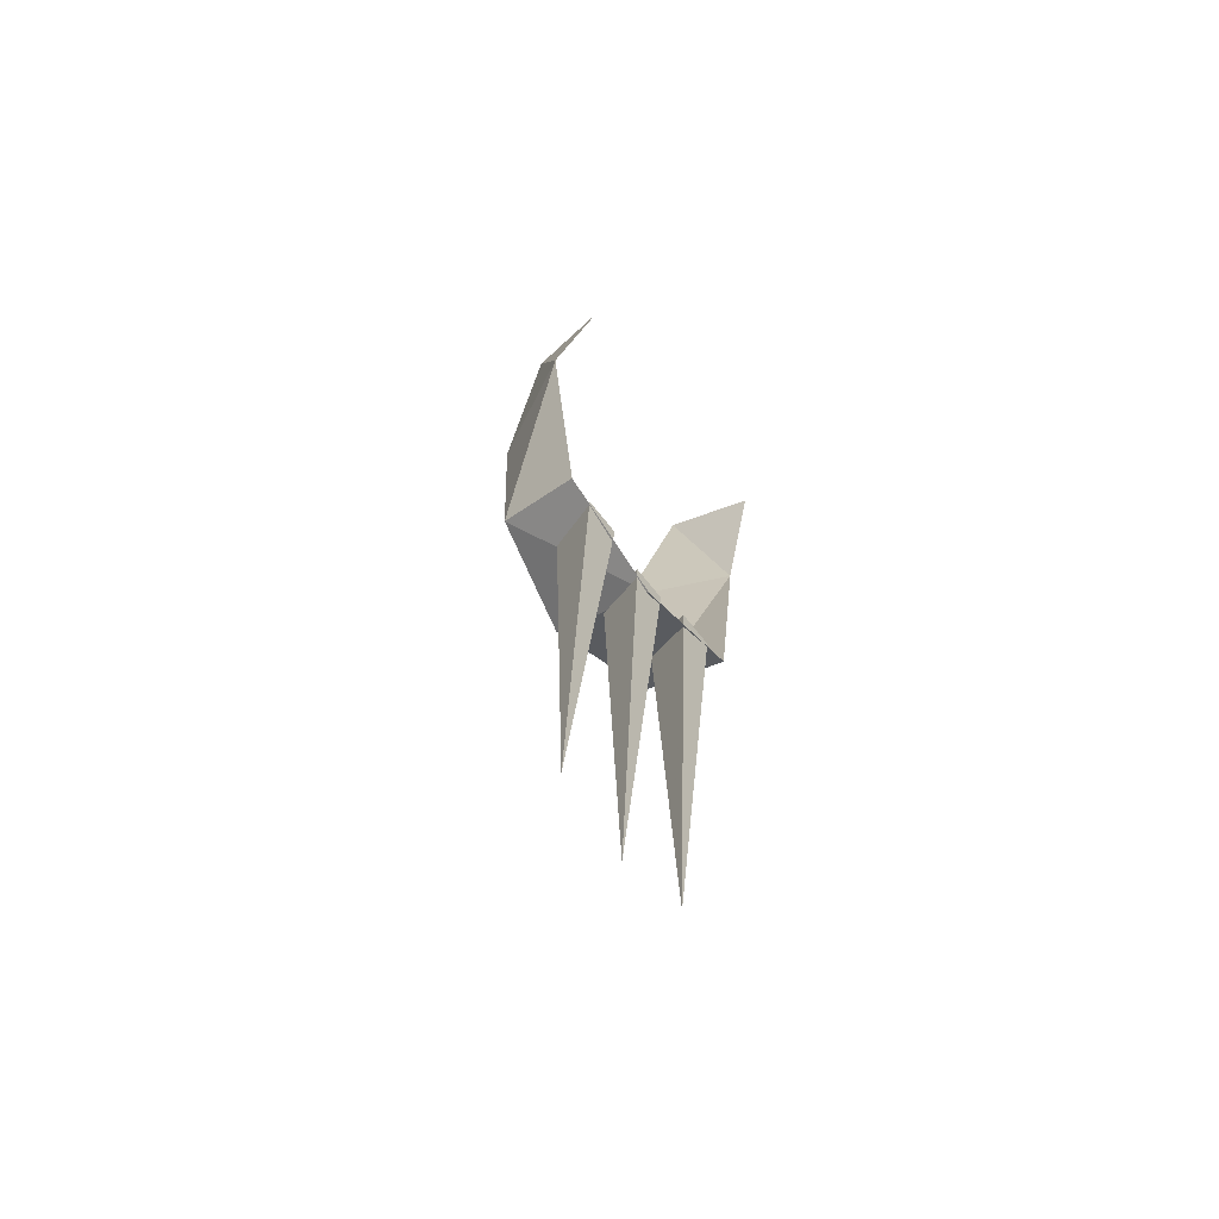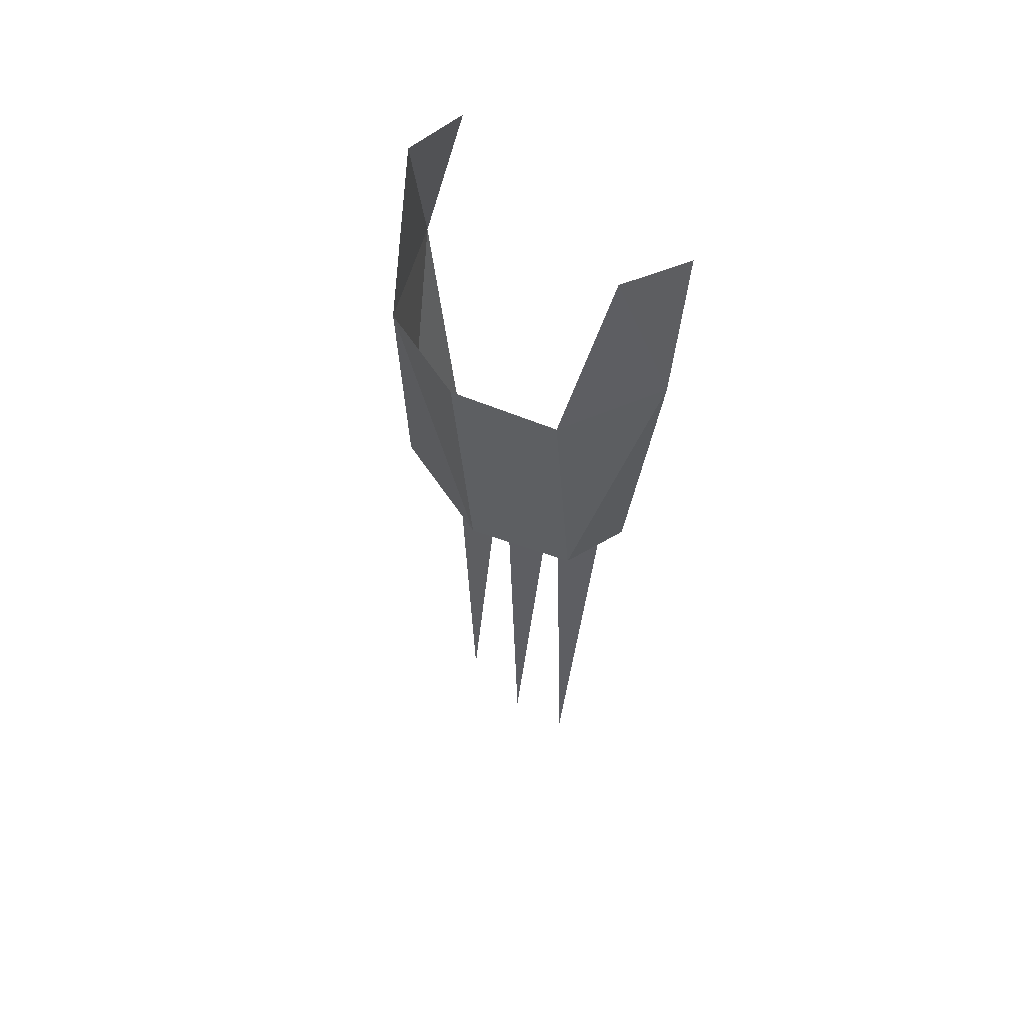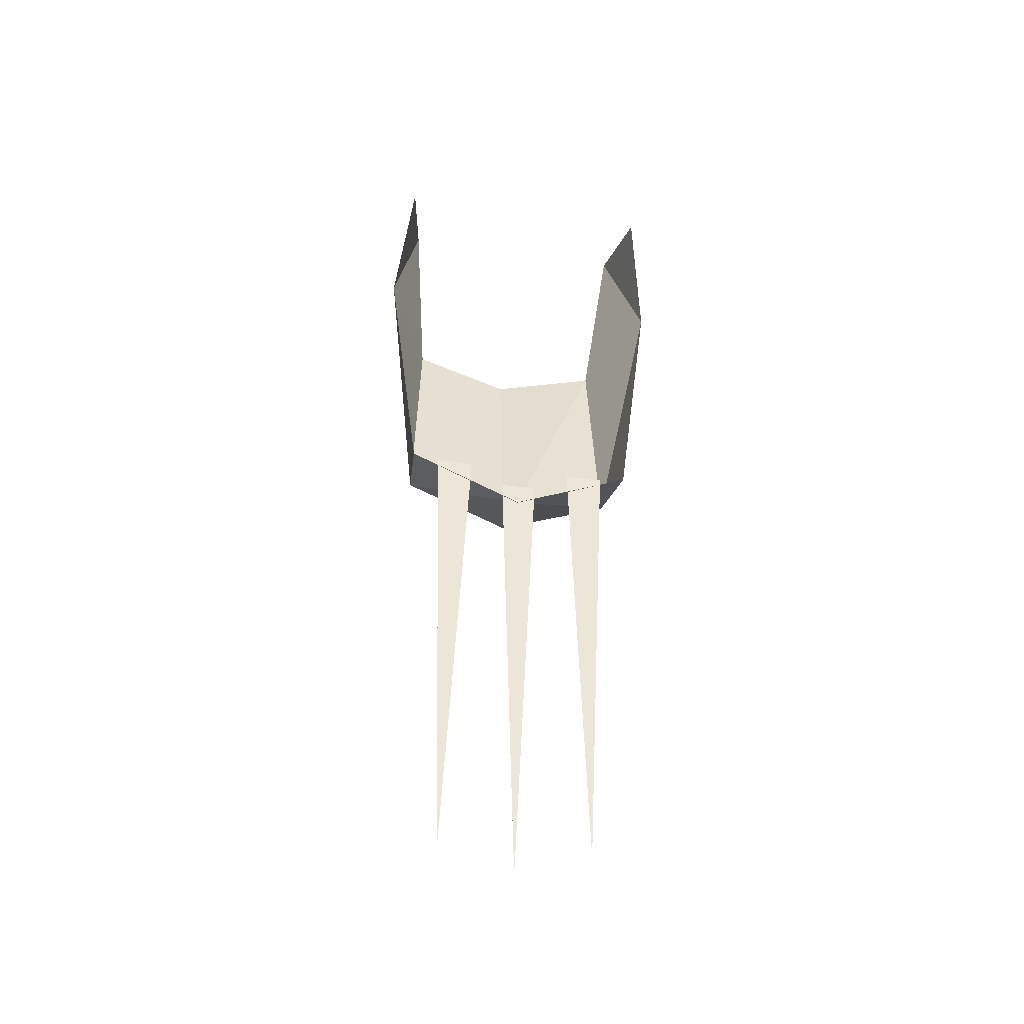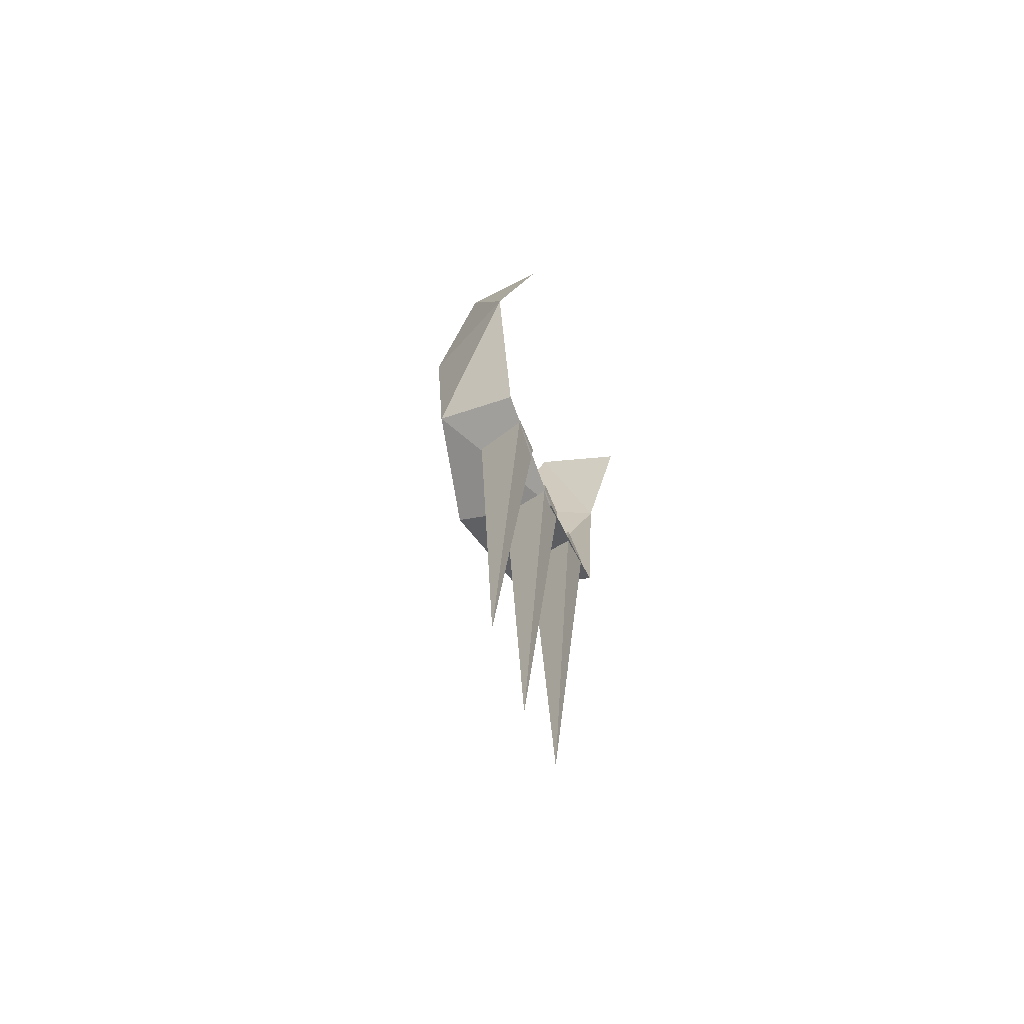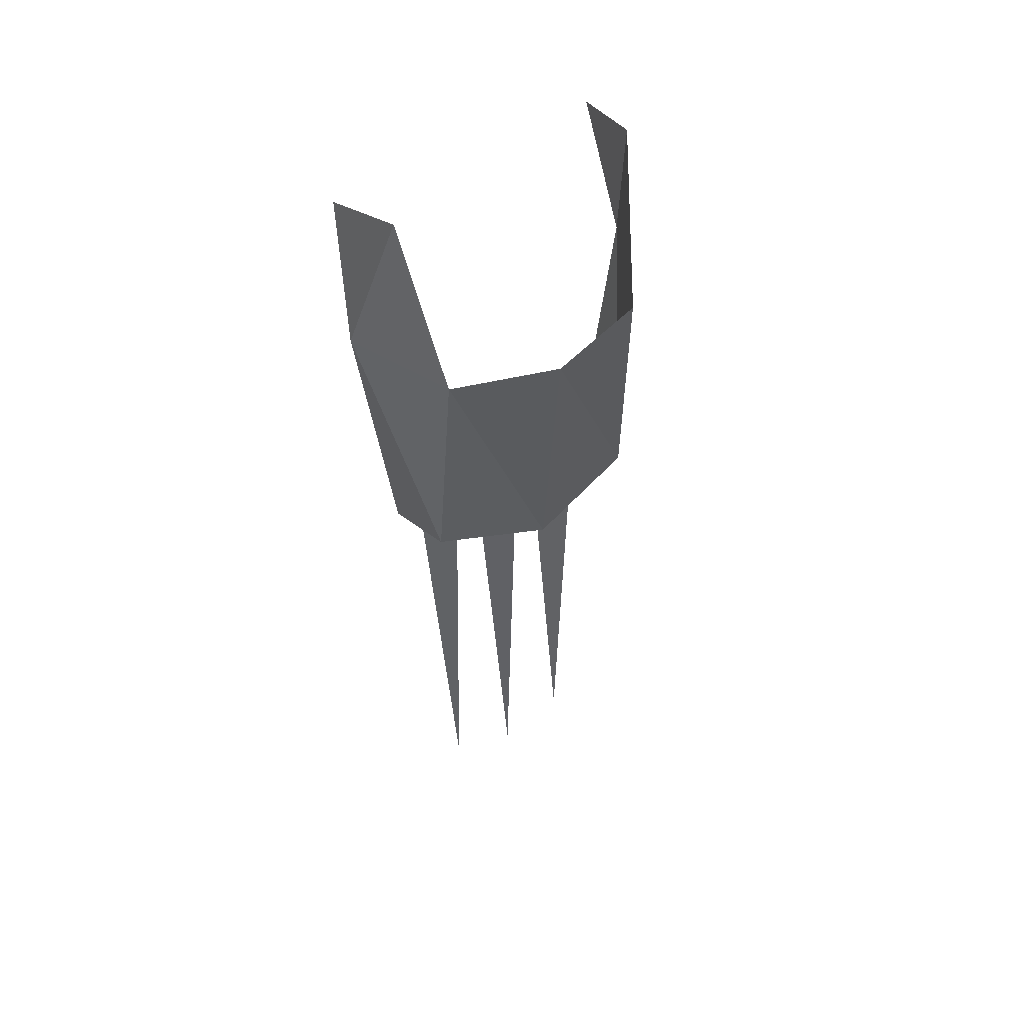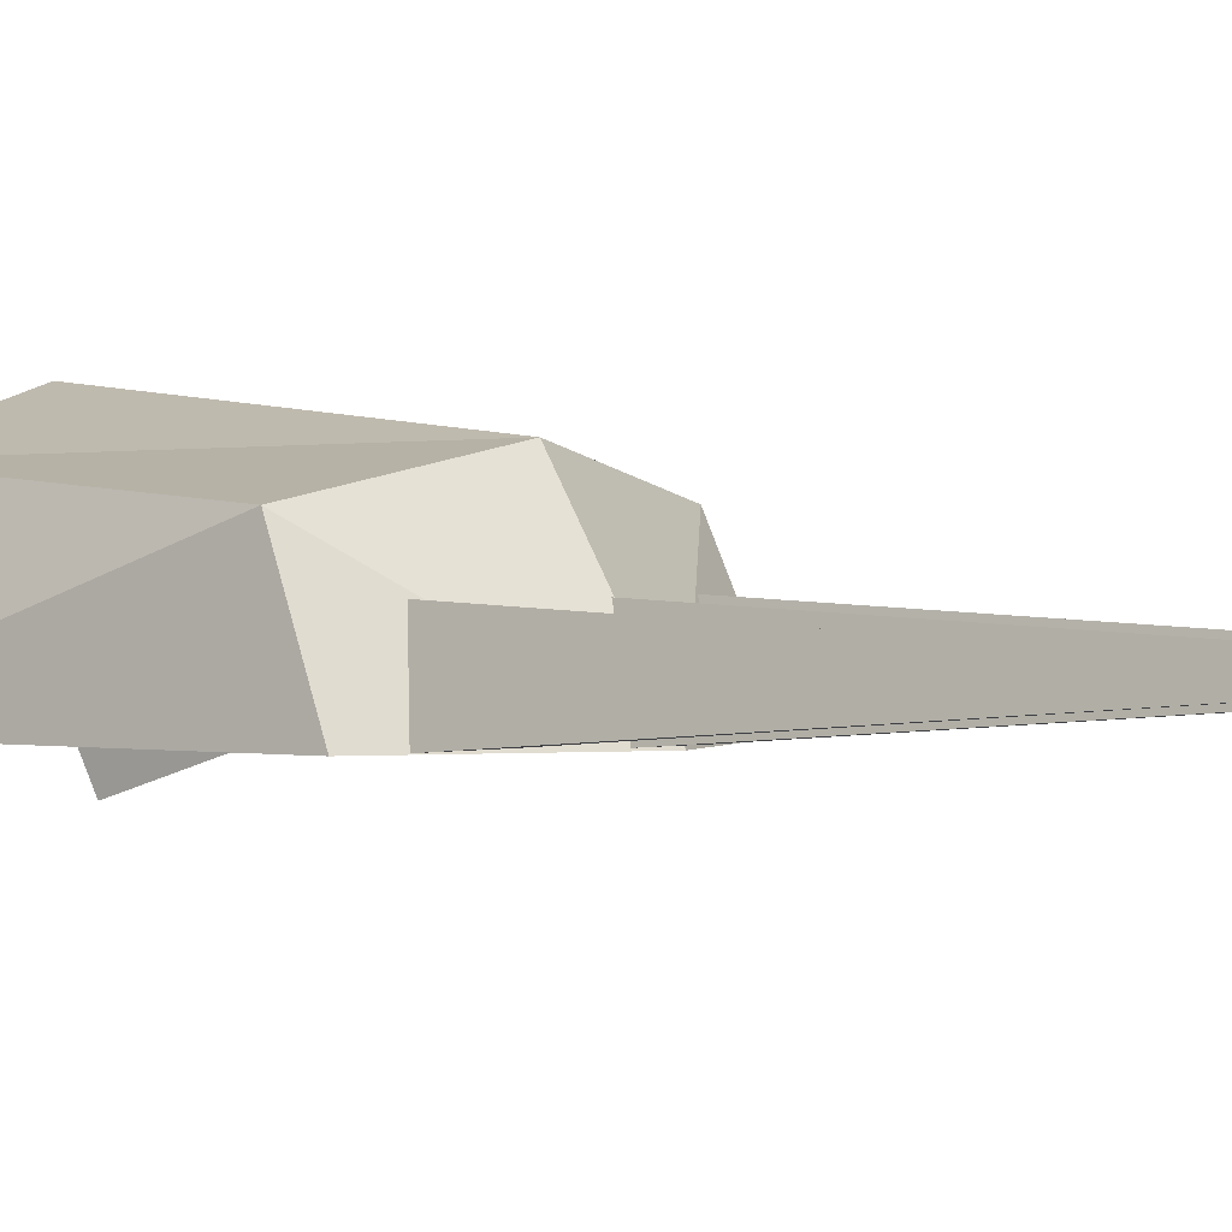
<metadata>
{"format":"obj","ext":"obj","renderer":"f3d","projection":"perspective","resolution":1024,"background":"white","views":[{"elev":-67.3,"azim":-52.2,"up":"+Z"},{"elev":57.3,"azim":-139.2,"up":"+Z"},{"elev":-45.9,"azim":-9.7,"up":"+Z"},{"elev":-68.9,"azim":-67.4,"up":"+Z"},{"elev":51.6,"azim":148.7,"up":"+Z"},{"elev":1.2,"azim":134.8,"up":"+Y"}]}
</metadata>
<code>
o MDL_cwdhkn00_6r
v -0.0749 -0.0237 -0.167
v -0.0987 -0.0237 0.0255
v -0.0712 0.0338 -0.1395
v -0.0887 -0.0512 0.1167
v -0.0787 0.0088 0.1405
v 0.0763 0.0338 -0.1395
v 0.1038 -0.0237 0.0255
v 0.0801 -0.0237 -0.167
v 0.0838 0.0088 0.1405
v 0.0938 -0.0512 0.1167
v 0.0713 0.045 0.0255
v 0.0026 0.05 -0.157
v 0.0026 0.0662 0.0255
v -0.0662 0.045 0.0255
v 0.0026 -0 -0.5058
v -0.0099 -0.0237 -0.1883
v 0.0138 -0.0237 -0.1883
v 0.0026 0.0125 -0.1658
v 0.0013 -0.0237 -0.2045
v -0.0449 -0 -0.487
v -0.0449 0.0125 -0.147
v -0.0324 -0.0237 -0.1708
v -0.0574 -0.0237 -0.1708
v 0.0513 -0 -0.487
v 0.0376 -0.0237 -0.1708
v 0.0626 -0.0237 -0.1708
v 0.0513 0.0125 -0.147
f 1 2 3
f 2 4 5
f 6 7 8
f 9 10 7
f 11 9 7
f 11 7 6
f 6 12 11
f 13 11 12
f 12 3 13
f 14 13 3
f 3 2 14
f 5 14 2
f 15 17 16
f 16 18 15
f 18 17 15
f 19 1 3
f 19 3 12
f 12 6 19
f 8 19 6
f 20 21 22
f 23 21 20
f 20 22 23
f 24 26 25
f 25 27 24
f 27 26 24

</code>
